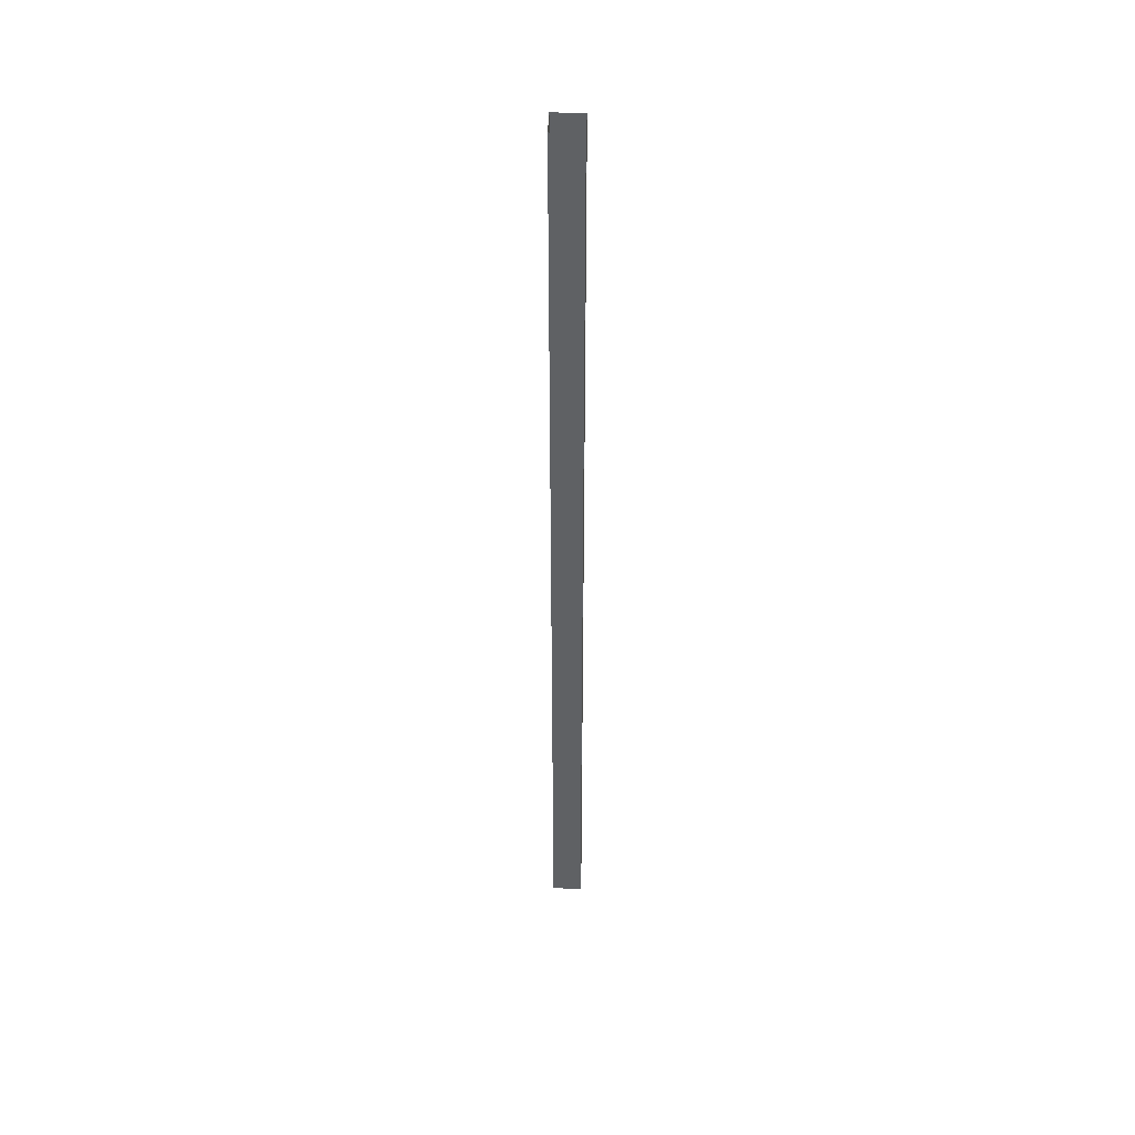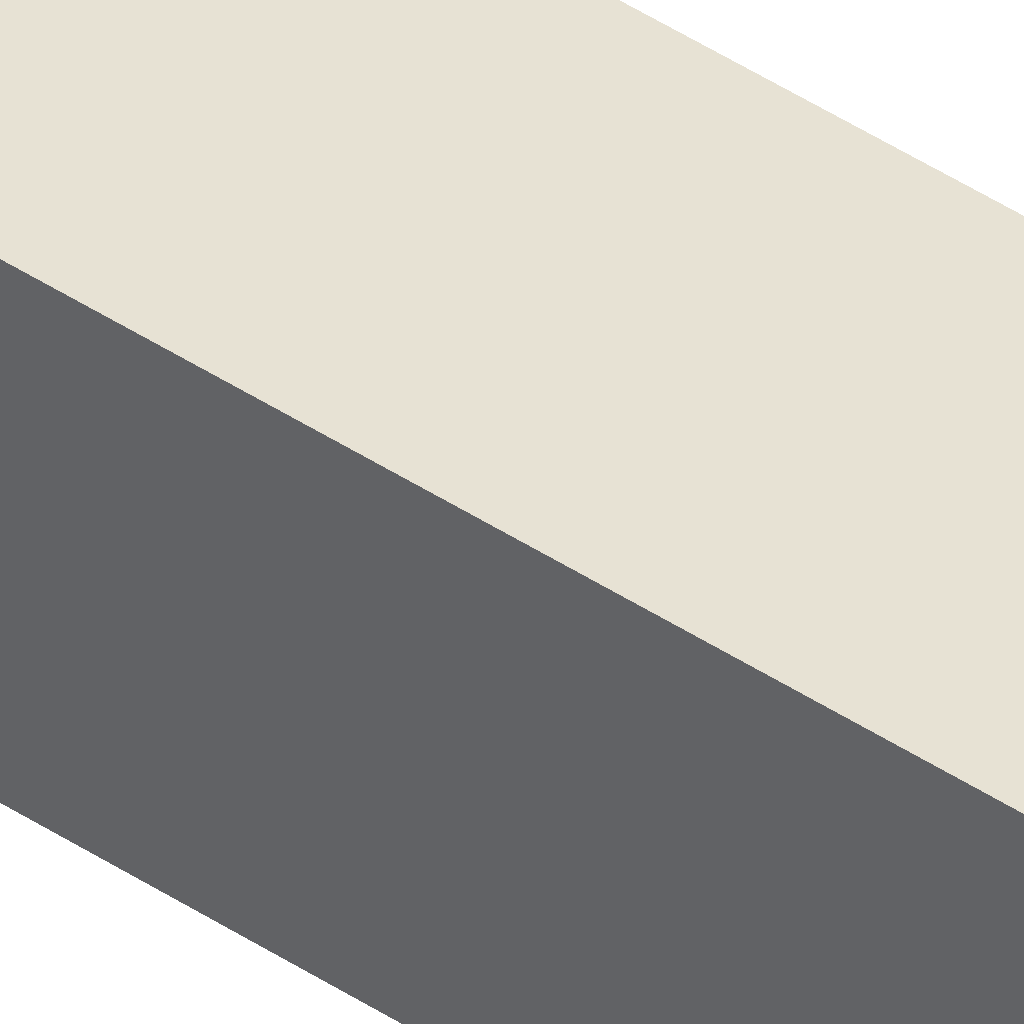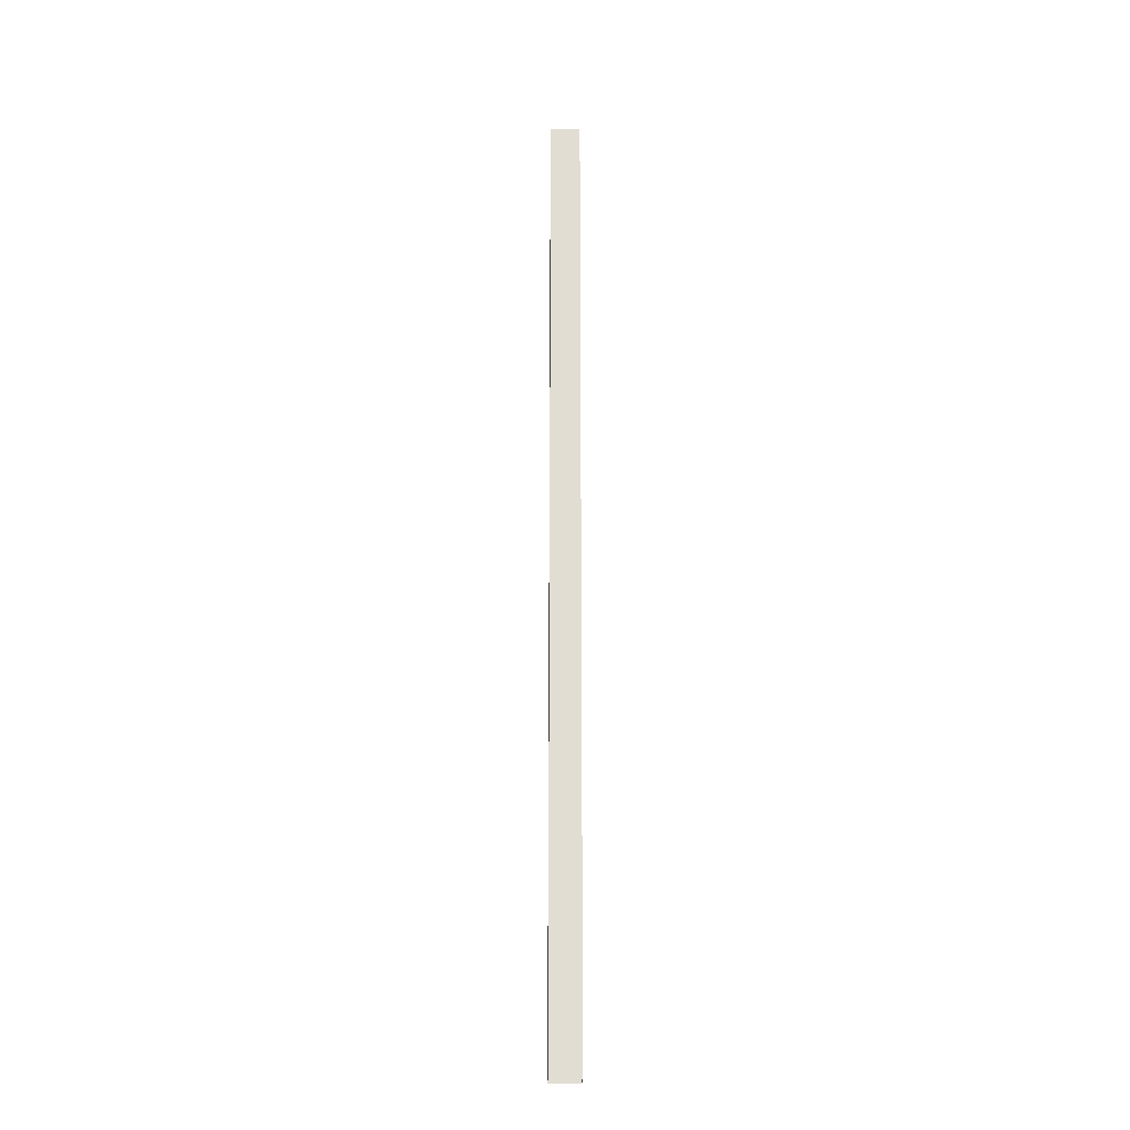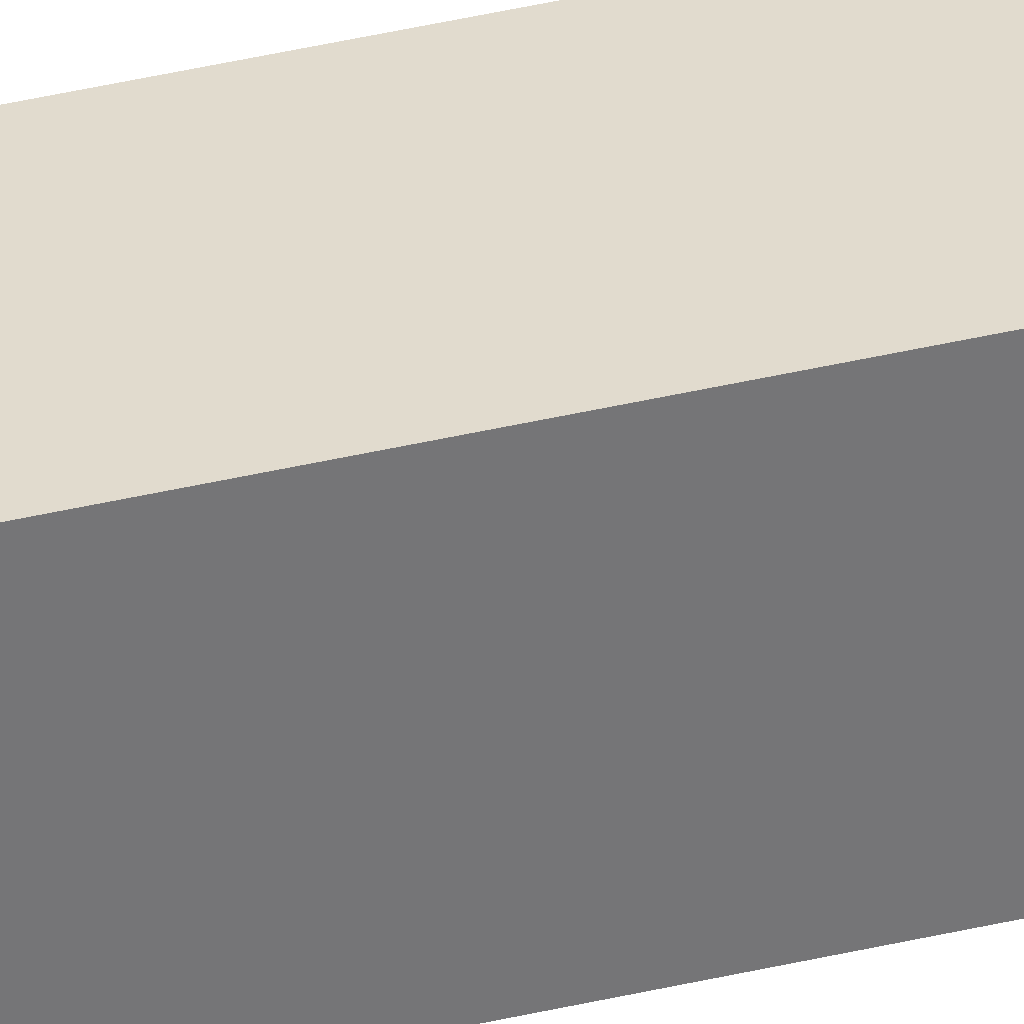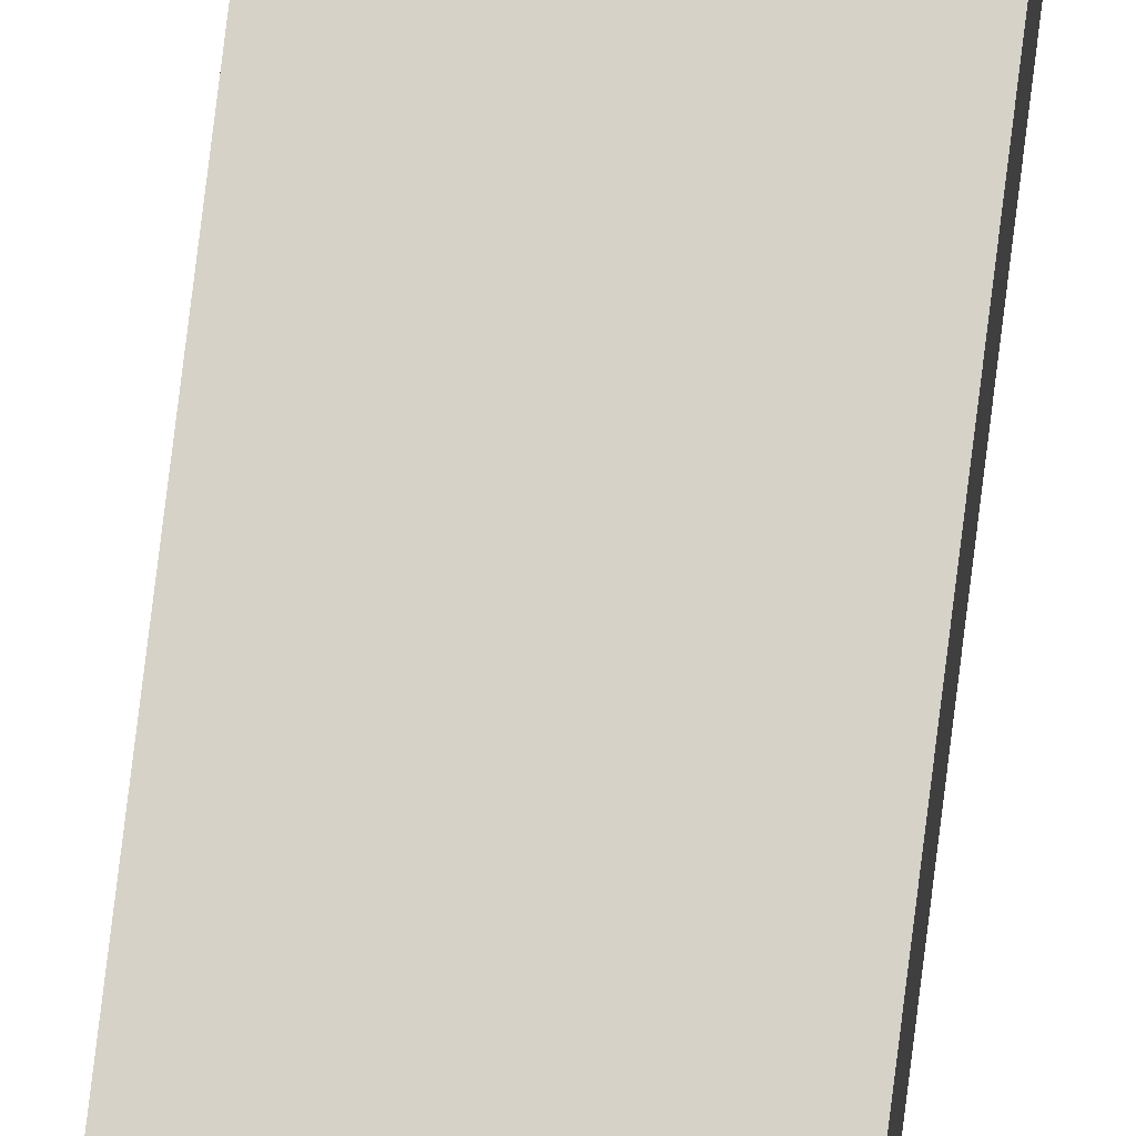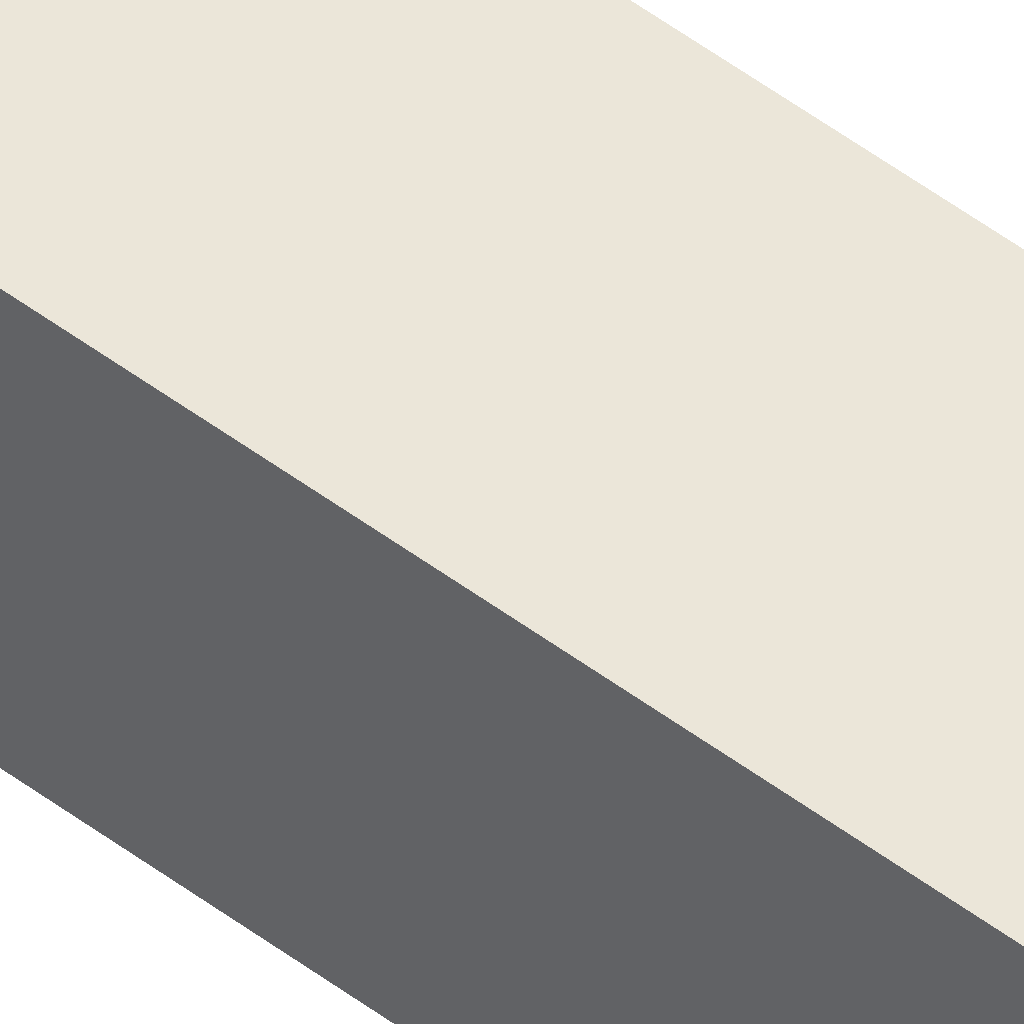
<metadata>
{"format":"obj","ext":"obj","renderer":"f3d","projection":"perspective","resolution":1024,"background":"white","views":[{"elev":43.6,"azim":92.2,"up":"+Y"},{"elev":39.7,"azim":-49.7,"up":"+Z"},{"elev":-21.4,"azim":-1.4,"up":"+Y"},{"elev":33.9,"azim":71.2,"up":"+Z"},{"elev":77.7,"azim":7.0,"up":"+Z"},{"elev":47.1,"azim":131.2,"up":"+Z"}]}
</metadata>
<code>
o 平面.004
v 50 -1600 50
v 50 -1600 -50
v 50 1600 50
v 50 1600 -50
v -50 -1600 50
v 50 -1600 50
v -50 1600 50
v 50 1600 50
v -50 -1600 -50
v 50 -1600 -50
v -50 1600 -50
v 50 1600 -50
v -50 -1600 50
v -50 -1600 -50
v -50 1600 50
v -50 1600 -50
f 1 2 4 3
f 5 6 8 7
f 9 10 12 11
f 13 14 16 15

</code>
